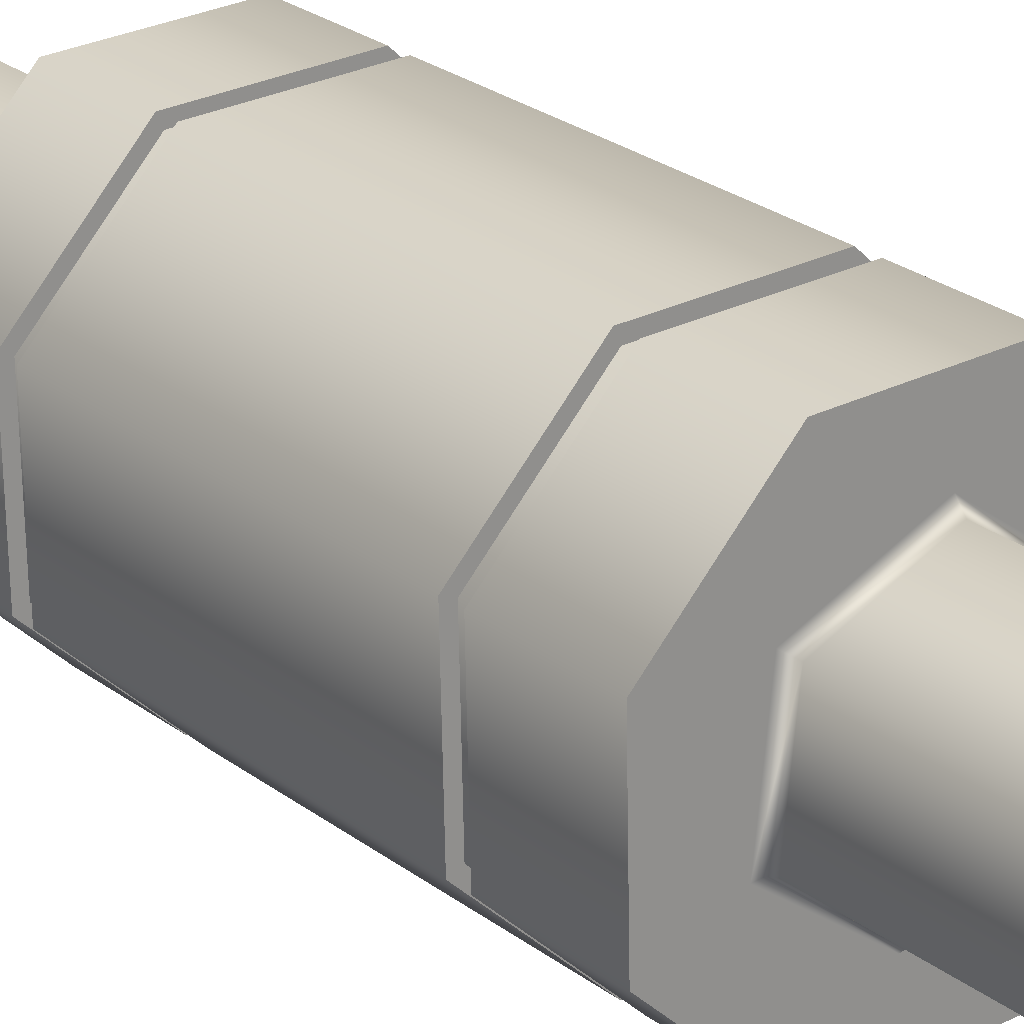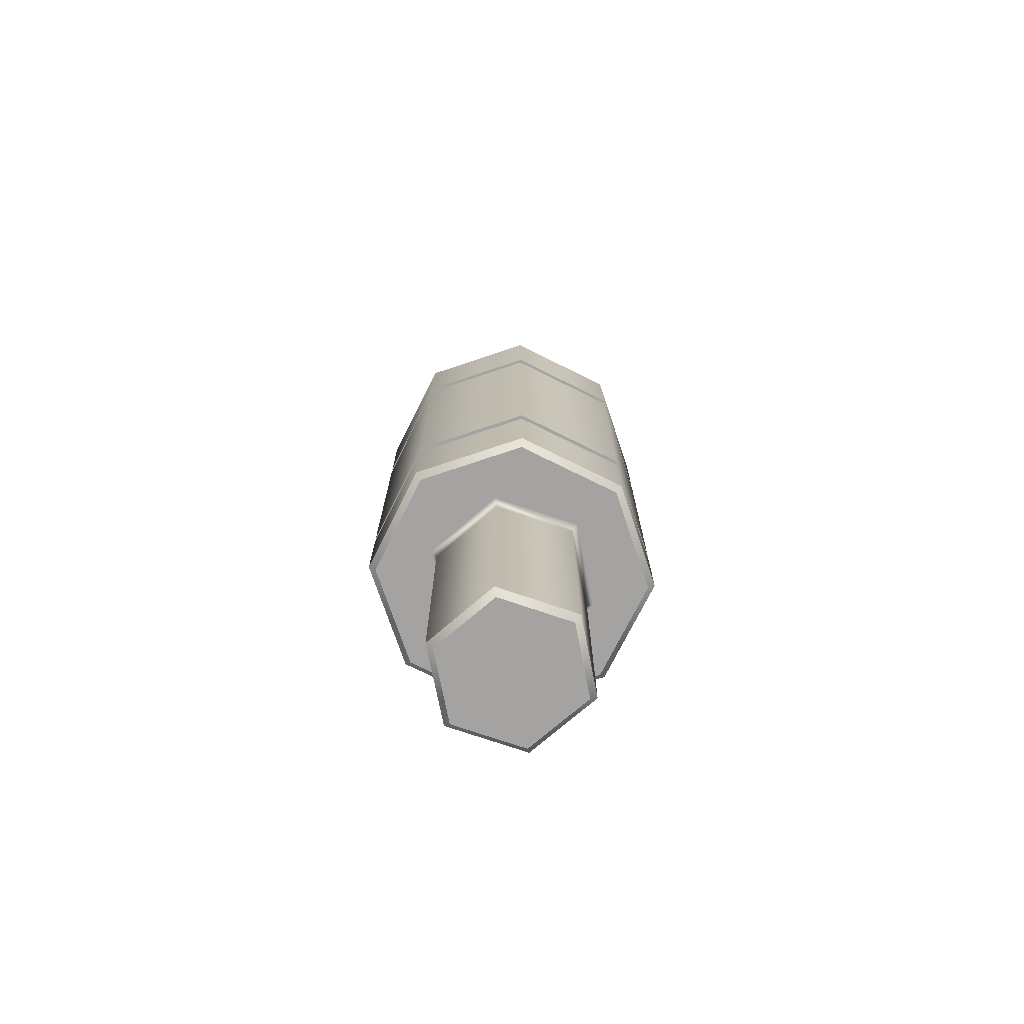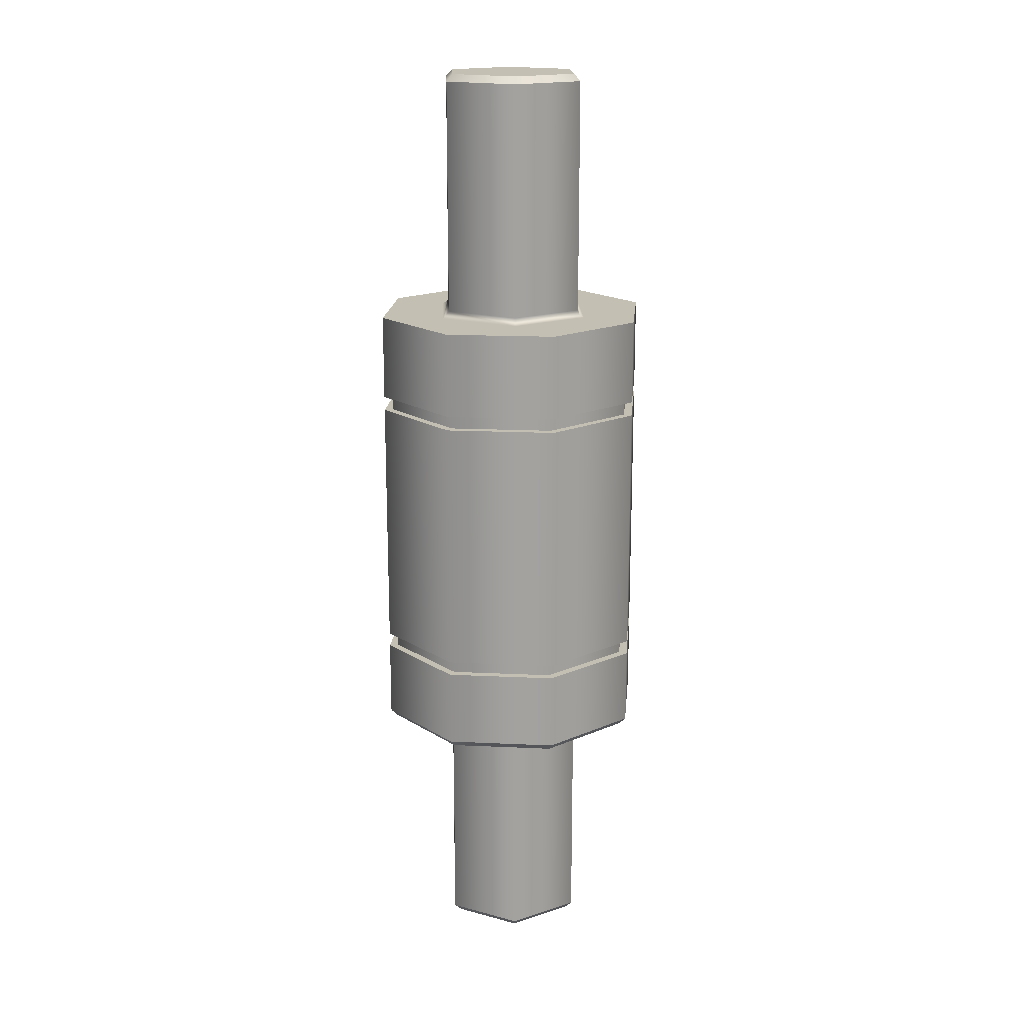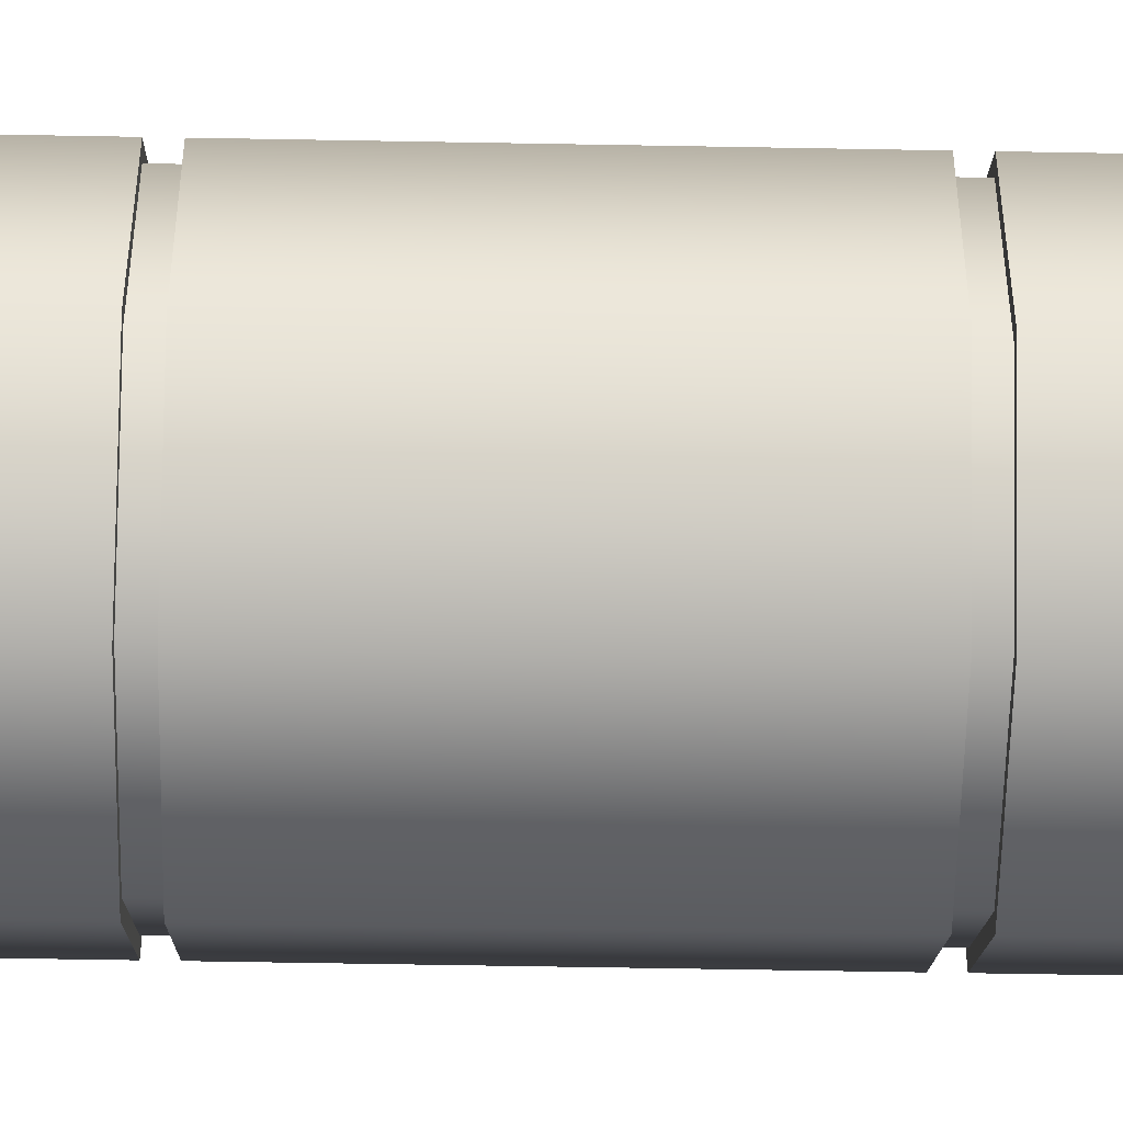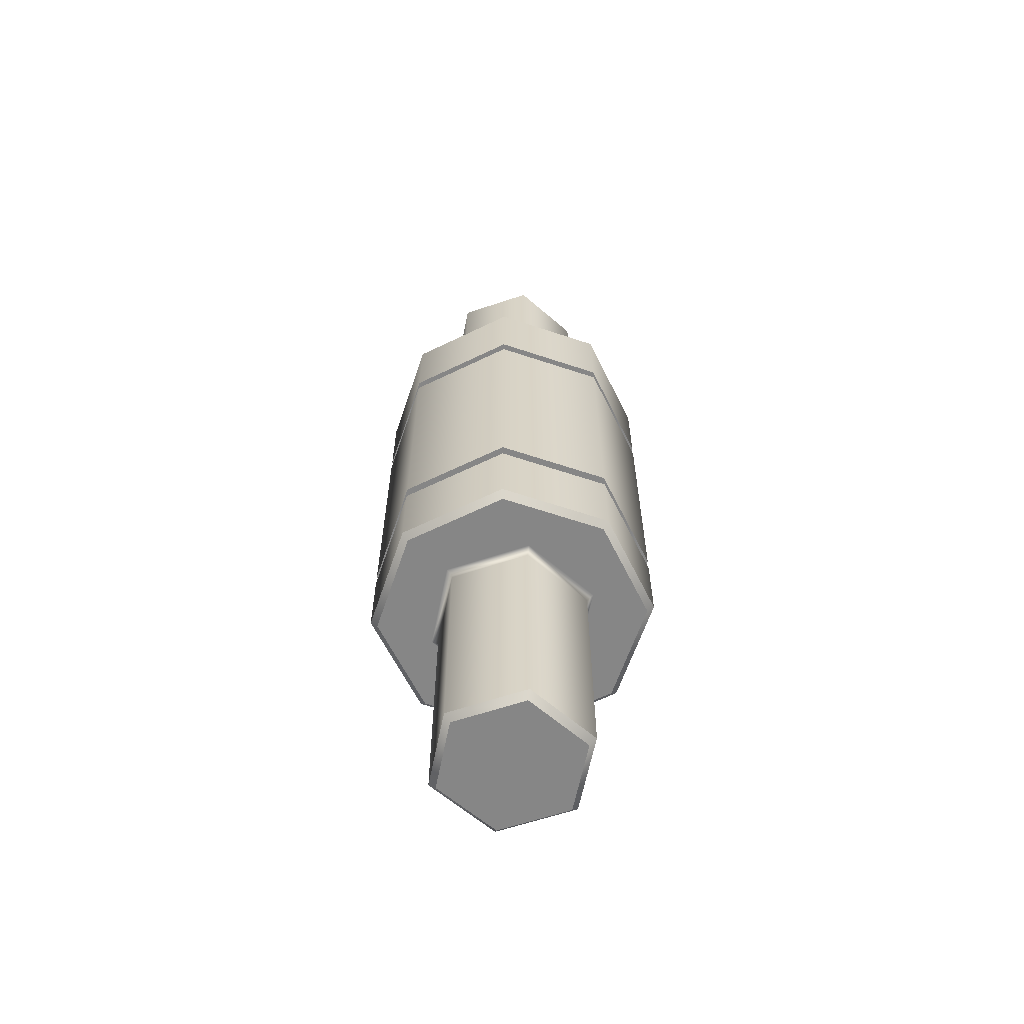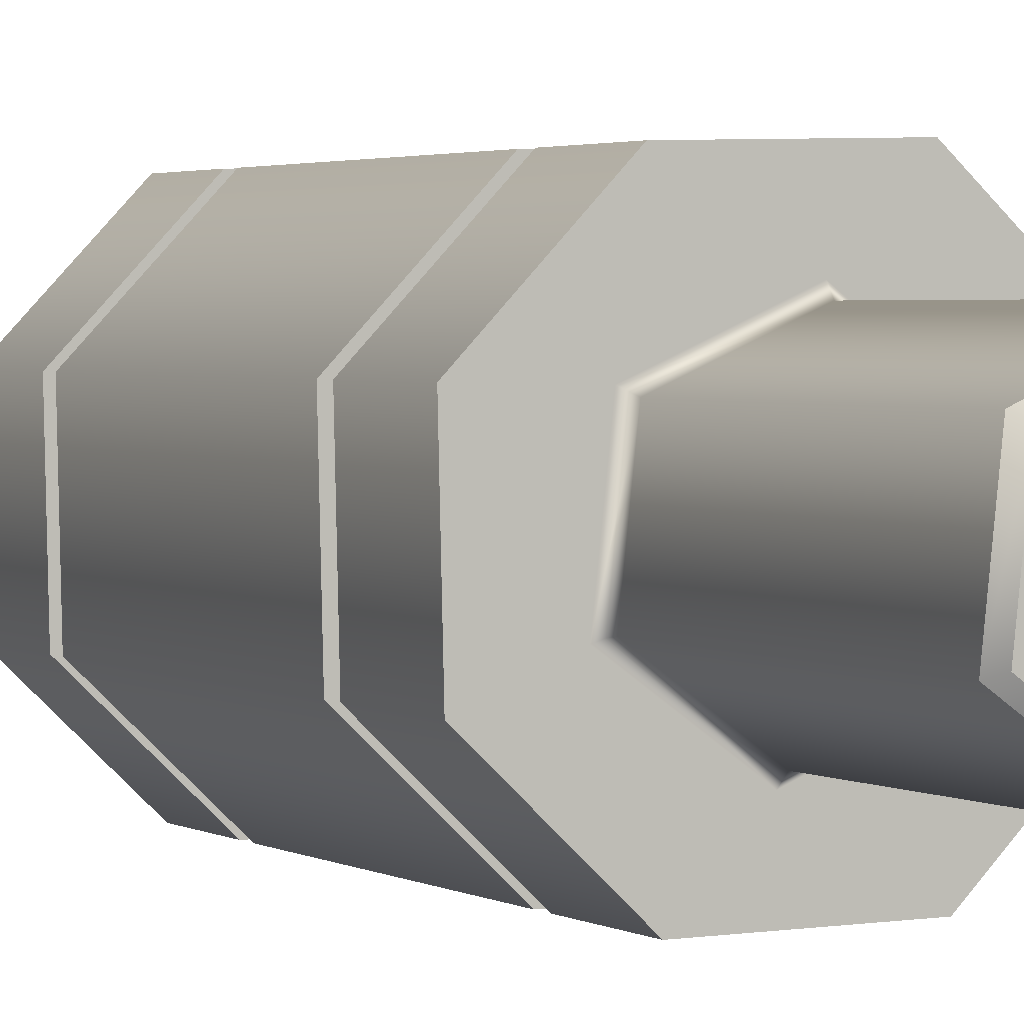
<metadata>
{"format":"obj","ext":"obj","renderer":"f3d","projection":"perspective","resolution":1024,"background":"white","views":[{"elev":24.2,"azim":-38.3,"up":"+Y"},{"elev":-73.1,"azim":64.9,"up":"+Z"},{"elev":17.8,"azim":-128.5,"up":"+Z"},{"elev":-56.9,"azim":-91.1,"up":"+Y"},{"elev":-62.1,"azim":-17.4,"up":"+Z"},{"elev":2.1,"azim":-25.0,"up":"+Y"}]}
</metadata>
<code>
v  113.1 -55.96 -20
v  113.1 -55.96 -20
v  113.1 -55.96 -20
v  105 -50.06 -20
v  105 -50.06 -20
v  95.85 -54.1 -20
v  95.85 -54.1 -20
v  94.78 -64.04 -20
v  94.78 -64.04 -20
v  94.78 -64.04 -20
v  102.8 -69.94 -20
v  102.8 -69.94 -20
v  112 -65.9 -20
v  112 -65.9 -20
v  94.78 -64.04 114
v  94.78 -64.04 114
v  94.78 -64.04 114
v  95.85 -54.1 114
v  95.85 -54.1 114
v  105 -50.06 114
v  105 -50.06 114
v  113.1 -55.96 114
v  113.1 -55.96 114
v  113.1 -55.96 114
v  112 -65.9 114
v  112 -65.9 114
v  102.8 -69.94 114
v  102.8 -69.94 114
v  85.63 -68.08 29
v  85.63 -68.08 29
v  85.63 -68.08 29
v  85.63 -68.08 65
v  85.63 -68.08 65
v  85.63 -68.08 65
v  96.7 -78.65 65
v  96.7 -78.65 65
v  112 -78.29 65
v  112 -78.29 65
v  122.6 -67.22 65
v  122.6 -67.22 65
v  122.2 -51.92 65
v  122.2 -51.92 65
v  122.2 -51.92 65
v  122.2 -51.92 29
v  122.2 -51.92 29
v  122.2 -51.92 29
v  122.6 -67.22 29
v  122.6 -67.22 29
v  112 -78.29 29
v  112 -78.29 29
v  96.7 -78.65 29
v  96.7 -78.65 29
v  85.63 -68.08 79
v  85.63 -68.08 79
v  85.63 -68.08 79
v  96.7 -78.65 79
v  96.7 -78.65 79
v  112 -78.29 79
v  112 -78.29 79
v  122.6 -67.22 79
v  122.6 -67.22 79
v  122.2 -51.92 79
v  122.2 -51.92 79
v  122.2 -51.92 79
v  122.2 -51.92 67
v  122.2 -51.92 67
v  122.2 -51.92 67
v  122.6 -67.22 67
v  122.6 -67.22 67
v  112 -78.29 67
v  112 -78.29 67
v  96.7 -78.65 67
v  96.7 -78.65 67
v  85.63 -68.08 67
v  85.63 -68.08 67
v  85.63 -68.08 67
v  85.63 -68.08 16
v  85.63 -68.08 16
v  85.63 -68.08 16
v  85.63 -68.08 16
v  85.63 -68.08 27
v  85.63 -68.08 27
v  85.63 -68.08 27
v  96.7 -78.65 27
v  96.7 -78.65 27
v  112 -78.29 27
v  112 -78.29 27
v  122.6 -67.22 27
v  122.6 -67.22 27
v  122.2 -51.92 27
v  122.2 -51.92 27
v  122.2 -51.92 27
v  122.2 -51.92 16
v  122.2 -51.92 16
v  122.2 -51.92 16
v  122.2 -51.92 16
v  122.6 -67.22 16
v  122.6 -67.22 16
v  112 -78.29 16
v  112 -78.29 16
v  96.7 -78.65 16
v  96.7 -78.65 16
v  111.1 -41.35 65
v  111.1 -41.35 65
v  95.84 -41.71 65
v  95.84 -41.71 65
v  85.27 -52.78 65
v  85.27 -52.78 65
v  85.27 -52.78 29
v  85.27 -52.78 29
v  95.84 -41.71 29
v  95.84 -41.71 29
v  111.1 -41.35 29
v  111.1 -41.35 29
v  111.1 -41.35 79
v  111.1 -41.35 79
v  95.84 -41.71 79
v  95.84 -41.71 79
v  85.27 -52.78 79
v  85.27 -52.78 79
v  85.27 -52.78 67
v  85.27 -52.78 67
v  95.84 -41.71 67
v  95.84 -41.71 67
v  111.1 -41.35 67
v  111.1 -41.35 67
v  111.1 -41.35 27
v  111.1 -41.35 27
v  95.84 -41.71 27
v  95.84 -41.71 27
v  85.27 -52.78 27
v  85.27 -52.78 27
v  85.27 -52.78 16
v  85.27 -52.78 16
v  95.84 -41.71 16
v  95.84 -41.71 16
v  111.1 -41.35 16
v  111.1 -41.35 16
v  114 -55.55 -19
v  114 -55.55 -19
v  114 -55.55 -19
v  114 -55.55 -19
v  112.8 -66.49 -19
v  112.8 -66.49 -19
v  102.7 -70.94 -19
v  102.7 -70.94 -19
v  93.86 -64.45 -19
v  93.86 -64.45 -19
v  93.86 -64.45 -19
v  93.86 -64.45 -19
v  93.86 -64.45 14
v  93.86 -64.45 14
v  93.86 -64.45 14
v  93.86 -64.45 14
v  102.7 -70.94 14
v  102.7 -70.94 14
v  112.8 -66.49 14
v  112.8 -66.49 14
v  114 -55.55 14
v  114 -55.55 14
v  114 -55.55 14
v  114 -55.55 14
v  114.9 -55.15 15
v  114.9 -55.15 15
v  114.9 -55.15 15
v  113.6 -67.07 15
v  113.6 -67.07 15
v  102.6 -71.93 15
v  102.6 -71.93 15
v  92.95 -64.85 15
v  92.95 -64.85 15
v  92.95 -64.85 15
v  94.23 -52.93 15
v  94.23 -52.93 15
v  105.2 -48.07 15
v  105.2 -48.07 15
v  86.54 -67.68 15
v  86.54 -67.68 15
v  86.54 -67.68 15
v  97.07 -77.72 15
v  97.07 -77.72 15
v  111.6 -77.38 15
v  111.6 -77.38 15
v  121.6 -66.86 15
v  121.6 -66.86 15
v  121.3 -52.32 15
v  121.3 -52.32 15
v  121.3 -52.32 15
v  110.8 -42.28 15
v  110.8 -42.28 15
v  96.24 -42.62 15
v  96.24 -42.62 15
v  86.2 -53.14 15
v  86.2 -53.14 15
v  121.1 -52.42 27
v  121.1 -52.42 27
v  121.1 -52.42 27
v  110.7 -42.51 27
v  110.7 -42.51 27
v  96.34 -42.85 27
v  96.34 -42.85 27
v  86.44 -53.23 27
v  86.44 -53.23 27
v  86.77 -67.58 27
v  86.77 -67.58 27
v  86.77 -67.58 27
v  97.15 -77.49 27
v  97.15 -77.49 27
v  111.5 -77.15 27
v  111.5 -77.15 27
v  121.4 -66.77 27
v  121.4 -66.77 27
v  86.77 -67.58 29
v  86.77 -67.58 29
v  86.77 -67.58 29
v  97.15 -77.49 29
v  97.15 -77.49 29
v  111.5 -77.15 29
v  111.5 -77.15 29
v  121.4 -66.77 29
v  121.4 -66.77 29
v  121.1 -52.42 29
v  121.1 -52.42 29
v  121.1 -52.42 29
v  86.44 -53.23 29
v  86.44 -53.23 29
v  96.34 -42.85 29
v  96.34 -42.85 29
v  110.7 -42.51 29
v  110.7 -42.51 29
v  114.9 -55.15 79
v  114.9 -55.15 79
v  114.9 -55.15 79
v  105.2 -48.07 79
v  105.2 -48.07 79
v  94.23 -52.93 79
v  94.23 -52.93 79
v  92.95 -64.85 79
v  92.95 -64.85 79
v  92.95 -64.85 79
v  102.6 -71.93 79
v  102.6 -71.93 79
v  113.6 -67.07 79
v  113.6 -67.07 79
v  93.86 -64.45 113
v  93.86 -64.45 113
v  93.86 -64.45 113
v  93.86 -64.45 113
v  102.7 -70.94 113
v  102.7 -70.94 113
v  112.8 -66.49 113
v  112.8 -66.49 113
v  114 -55.55 113
v  114 -55.55 113
v  114 -55.55 113
v  114 -55.55 113
v  114 -55.55 80
v  114 -55.55 80
v  114 -55.55 80
v  114 -55.55 80
v  112.8 -66.49 80
v  112.8 -66.49 80
v  102.7 -70.94 80
v  102.7 -70.94 80
v  93.86 -64.45 80
v  93.86 -64.45 80
v  93.86 -64.45 80
v  93.86 -64.45 80
v  121.1 -52.42 65
v  121.1 -52.42 65
v  121.1 -52.42 65
v  110.7 -42.51 65
v  110.7 -42.51 65
v  96.34 -42.85 65
v  96.34 -42.85 65
v  86.44 -53.23 65
v  86.44 -53.23 65
v  86.77 -67.58 65
v  86.77 -67.58 65
v  86.77 -67.58 65
v  97.15 -77.49 65
v  97.15 -77.49 65
v  111.5 -77.15 65
v  111.5 -77.15 65
v  121.4 -66.77 65
v  121.4 -66.77 65
v  86.77 -67.58 67
v  86.77 -67.58 67
v  86.77 -67.58 67
v  97.15 -77.49 67
v  97.15 -77.49 67
v  111.5 -77.15 67
v  111.5 -77.15 67
v  121.4 -66.77 67
v  121.4 -66.77 67
v  121.1 -52.42 67
v  121.1 -52.42 67
v  121.1 -52.42 67
v  86.44 -53.23 67
v  86.44 -53.23 67
v  96.34 -42.85 67
v  96.34 -42.85 67
v  110.7 -42.51 67
v  110.7 -42.51 67
v  95.04 -53.51 -19
v  95.04 -53.51 -19
v  105.1 -49.06 -19
v  105.1 -49.06 -19
v  105.1 -49.06 14
v  105.1 -49.06 14
v  95.04 -53.51 14
v  95.04 -53.51 14
v  105.1 -49.06 113
v  105.1 -49.06 113
v  95.04 -53.51 113
v  95.04 -53.51 113
v  95.04 -53.51 80
v  95.04 -53.51 80
v  105.1 -49.06 80
v  105.1 -49.06 80
v  114.3 -55.44 79.29
v  114.3 -55.44 79.29
v  93.59 -64.56 79.29
v  93.59 -64.56 79.29
v  114.3 -55.44 14.71
v  114.3 -55.44 14.71
v  93.59 -64.56 14.71
v  93.59 -64.56 14.71
g 0
g 1
f 6 4 1
f 142 3 5
f 8 6 1
f 13 8 1
f 144 14 2
f 144 2 141
f 308 5 7
f 308 142 5
f 306 7 10
f 308 7 306
f 13 11 8
f 149 9 12
f 306 10 150
f 146 12 14
f 149 12 146
f 146 14 144
f 20 18 15
f 248 17 19
f 22 20 15
f 27 22 15
f 250 28 16
f 250 16 247
f 316 19 21
f 316 248 19
f 314 21 24
f 316 21 314
f 27 25 22
f 255 23 26
f 314 24 256
f 252 26 28
f 255 26 252
f 252 28 250
f 51 32 29
f 107 30 33
f 217 52 31
f 109 30 107
f 214 31 110
f 217 31 214
f 51 35 32
f 278 34 36
f 276 108 34
f 278 276 34
f 49 37 35
f 283 36 38
f 51 49 35
f 281 278 36
f 283 281 36
f 47 39 37
f 283 38 40
f 49 47 37
f 44 41 39
f 285 40 43
f 47 44 39
f 285 283 40
f 113 42 45
f 113 103 42
f 269 43 104
f 285 43 269
f 223 46 48
f 229 114 46
f 229 46 223
f 219 48 50
f 221 48 219
f 223 48 221
f 219 50 52
f 219 52 217
f 72 56 53
f 238 55 57
f 74 72 53
f 119 75 54
f 236 120 55
f 238 236 55
f 61 57 59
f 70 58 56
f 243 57 61
f 72 70 56
f 241 238 57
f 243 241 57
f 68 60 58
f 70 68 58
f 65 62 60
f 243 61 64
f 68 65 60
f 125 63 66
f 125 115 63
f 231 64 116
f 243 64 231
f 297 67 69
f 303 126 67
f 303 67 297
f 293 69 71
f 295 69 293
f 297 69 295
f 293 71 73
f 291 73 76
f 293 73 291
f 121 75 119
f 288 76 122
f 291 76 288
f 101 81 77
f 131 78 82
f 181 102 79
f 133 78 131
f 179 80 134
f 181 79 178
f 101 84 81
f 204 83 85
f 202 132 83
f 204 202 83
f 99 86 84
f 209 85 87
f 101 99 84
f 207 204 85
f 209 207 85
f 97 88 86
f 209 87 89
f 99 97 86
f 93 90 88
f 211 89 92
f 97 93 88
f 211 209 89
f 137 91 94
f 137 127 91
f 195 92 128
f 211 92 195
f 187 95 98
f 190 138 96
f 190 96 188
f 185 98 100
f 187 98 185
f 183 100 102
f 185 100 183
f 183 102 181
f 111 105 103
f 274 104 106
f 113 111 103
f 272 269 104
f 274 272 104
f 109 107 105
f 274 106 108
f 111 109 105
f 276 274 108
f 227 110 112
f 225 214 110
f 227 225 110
f 227 112 114
f 229 227 114
f 120 116 118
f 123 117 115
f 236 116 120
f 125 123 115
f 234 231 116
f 236 234 116
f 121 119 117
f 123 121 117
f 301 122 124
f 299 288 122
f 301 299 122
f 301 124 126
f 303 301 126
f 135 129 127
f 200 128 130
f 137 135 127
f 198 195 128
f 200 198 128
f 133 131 129
f 200 130 132
f 135 133 129
f 202 200 132
f 194 134 136
f 194 179 134
f 192 136 138
f 194 136 192
f 192 138 190
f 157 143 139
f 159 157 139
f 307 160 140
f 155 145 143
f 157 155 143
f 151 147 145
f 155 151 145
f 311 148 152
f 311 305 148
f 327 153 156
f 312 154 174
f 328 174 154
f 169 156 158
f 171 156 169
f 327 156 171
f 167 158 161
f 169 158 167
f 325 167 161
f 309 160 307
f 326 162 310
f 184 166 163
f 325 164 167
f 186 163 175
f 310 176 165
f 186 184 163
f 326 310 165
f 184 168 166
f 177 170 168
f 180 177 168
f 184 180 168
f 193 173 170
f 328 172 174
f 193 170 177
f 193 175 173
f 312 174 176
f 189 186 175
f 193 189 175
f 312 176 310
f 184 182 180
f 193 191 189
f 224 197 199
f 220 212 196
f 222 220 196
f 230 199 201
f 230 224 199
f 228 201 203
f 230 201 228
f 226 203 206
f 228 203 226
f 213 205 208
f 226 206 215
f 216 208 210
f 216 213 208
f 218 210 212
f 218 216 210
f 220 218 212
f 322 233 235
f 262 244 232
f 321 262 232
f 320 235 237
f 320 260 235
f 322 235 260
f 318 237 240
f 320 237 318
f 323 239 242
f 324 318 240
f 264 242 244
f 267 242 264
f 323 242 267
f 264 244 262
f 263 249 245
f 265 263 245
f 315 266 246
f 261 251 249
f 263 261 249
f 257 253 251
f 261 257 251
f 319 254 258
f 319 313 254
f 321 259 262
f 317 266 315
f 324 268 318
f 298 271 273
f 294 286 270
f 296 294 270
f 304 273 275
f 304 298 273
f 302 275 277
f 304 275 302
f 300 277 280
f 302 277 300
f 287 279 282
f 300 280 289
f 290 282 284
f 290 287 282
f 292 284 286
f 292 290 284
f 294 292 286
f 309 307 305
f 311 309 305
f 317 315 313
f 319 317 313

</code>
